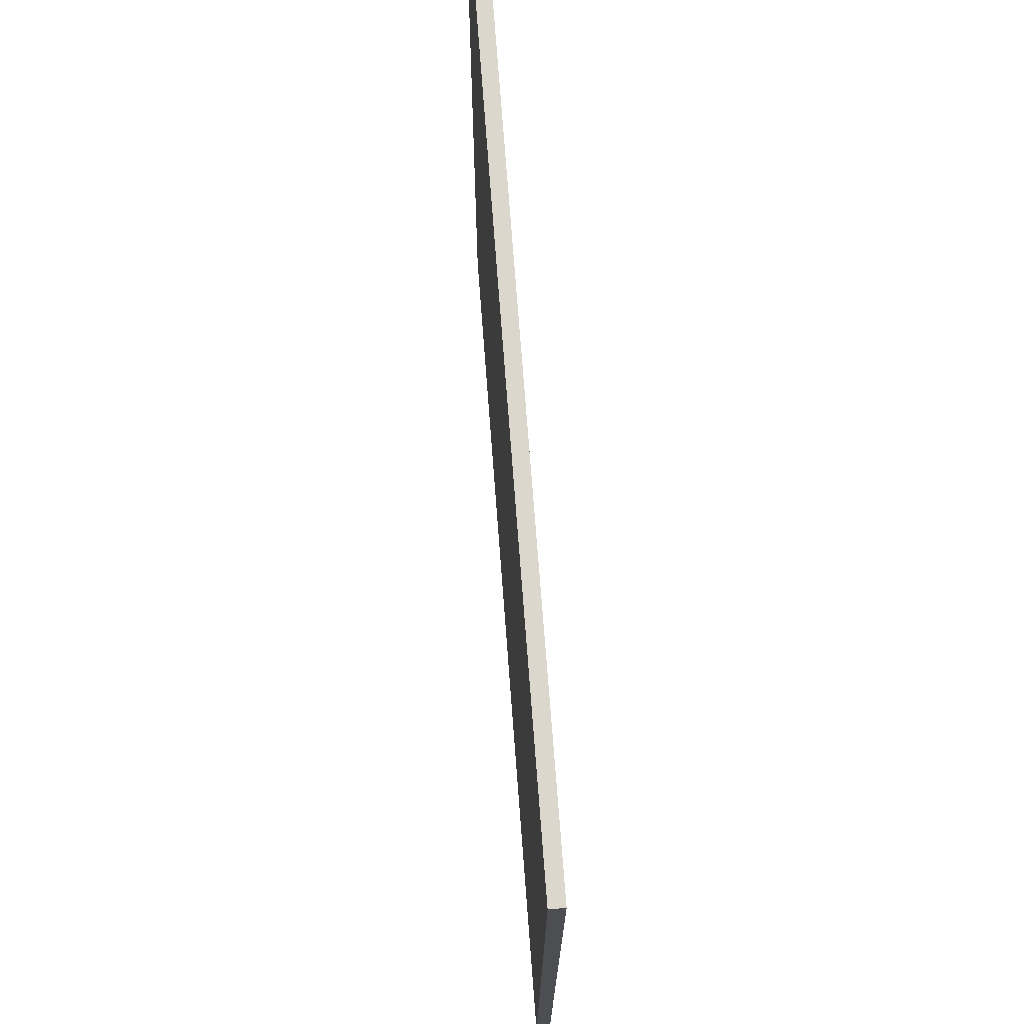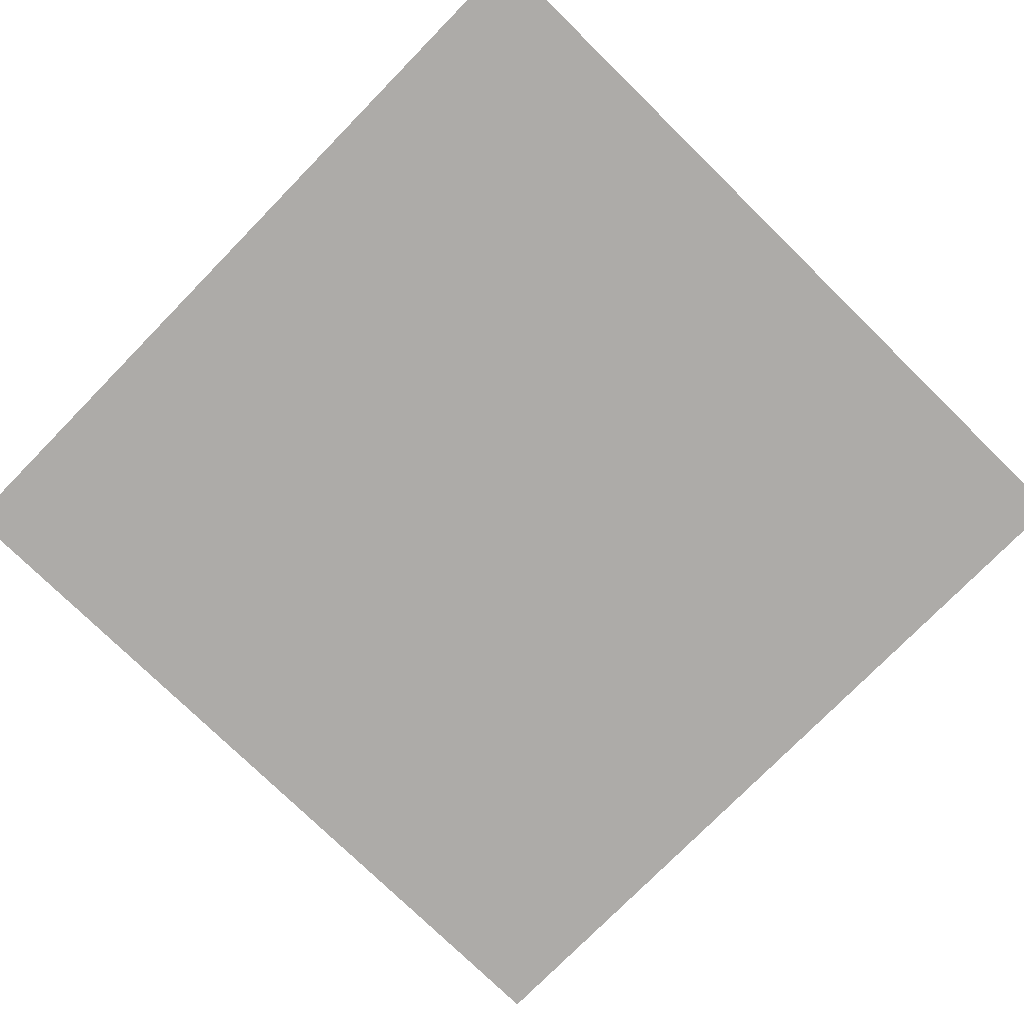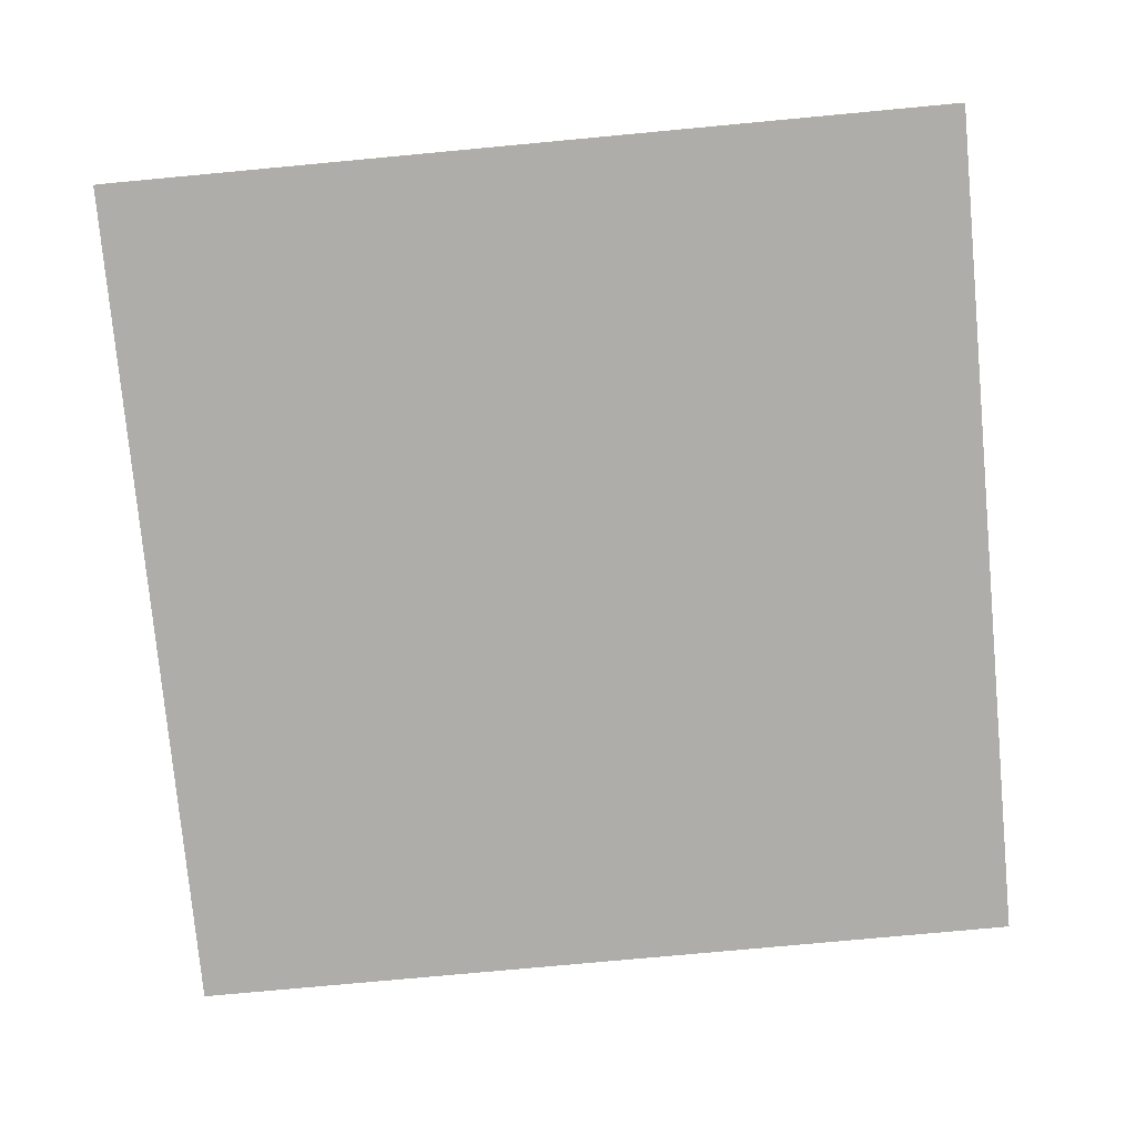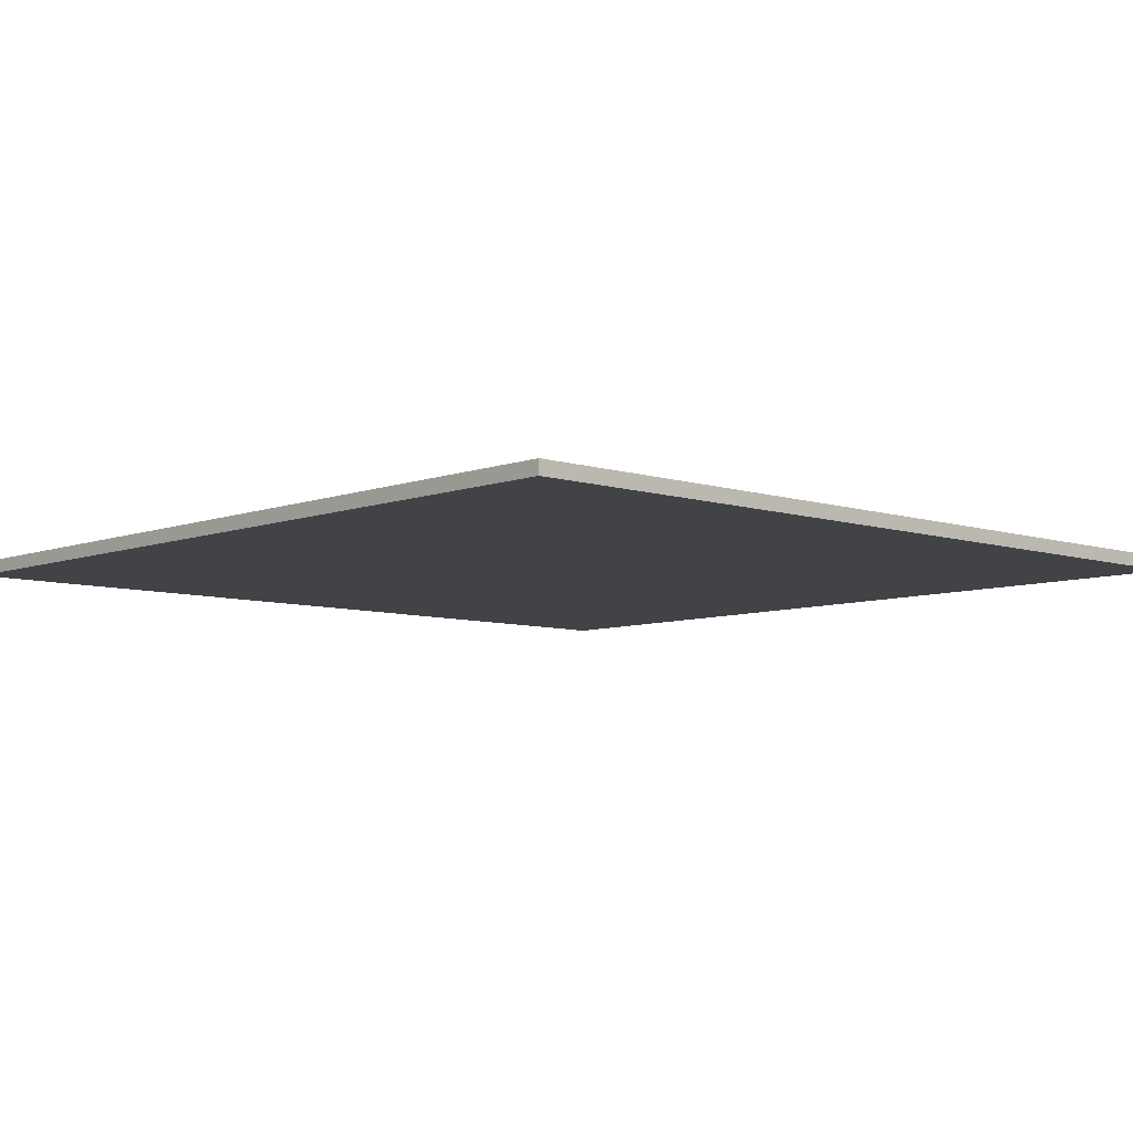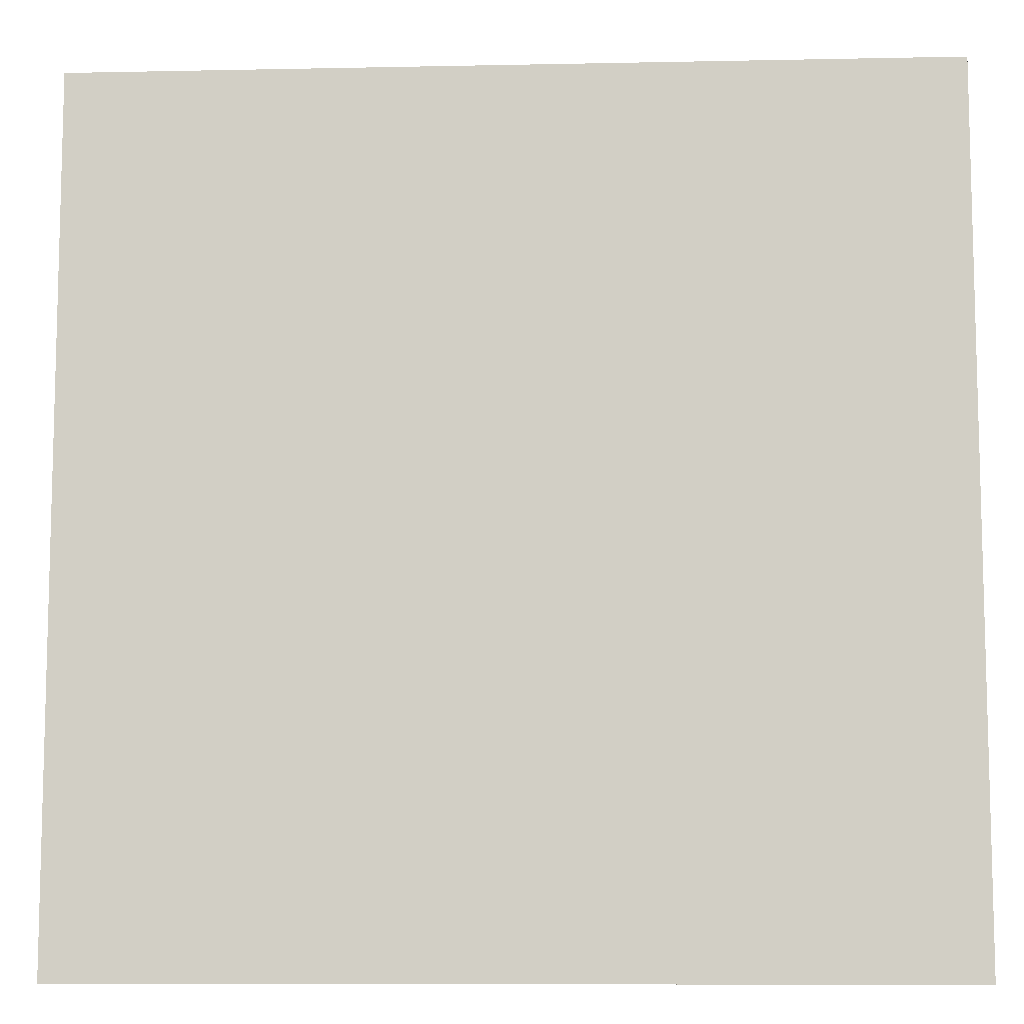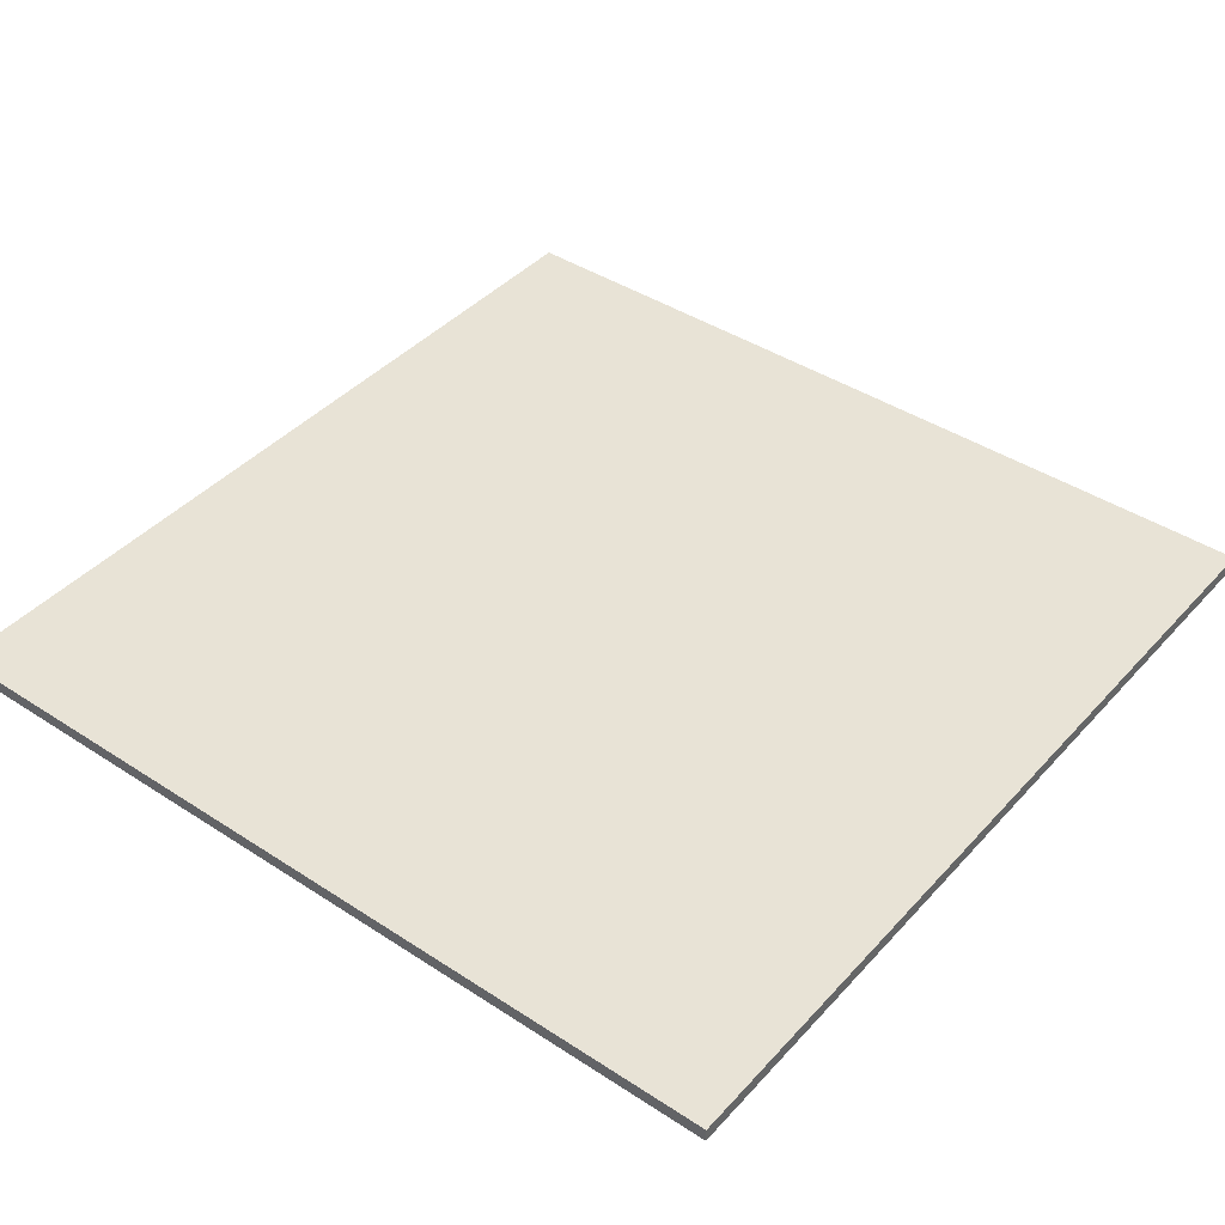
<metadata>
{"format":"obj","ext":"obj","renderer":"f3d","projection":"perspective","resolution":1024,"background":"white","views":[{"elev":72.9,"azim":85.7,"up":"+Z"},{"elev":-76.5,"azim":135.6,"up":"+Y"},{"elev":-77.2,"azim":95.3,"up":"+Y"},{"elev":-7.2,"azim":47.0,"up":"+Y"},{"elev":-9.4,"azim":-176.9,"up":"+Z"},{"elev":41.8,"azim":128.2,"up":"+Y"}]}
</metadata>
<code>
o
v -3.2 0 3.2
v -3.2 0 -3.1
v -3.2 0.1 3.2
v -3.2 0.1 -3.1
v 3.1 0 3.2
v 3.1 0 -3.1
v 3.1 0.1 3.2
v 3.1 0.1 -3.1
v -3.2 0 3.2
v -3.2 0.1 3.2
v 3.1 0 3.2
v 3.1 0.1 3.2
v -3.2 0 -3.1
v -3.2 0.1 -3.1
v 3.1 0 -3.1
v 3.1 0.1 -3.1
v -3.2 0 3.2
v 3.1 0 3.2
v -3.2 0 -3.1
v 3.1 0 -3.1
v -3.2 0.1 3.2
v 3.1 0.1 3.2
v -3.2 0.1 -3.1
v 3.1 0.1 -3.1
f 3 2 1
f 4 2 3
f 5 6 7
f 7 6 8
f 11 10 9
f 12 10 11
f 13 14 15
f 15 14 16
f 19 18 17
f 20 18 19
f 21 22 23
f 23 22 24

</code>
